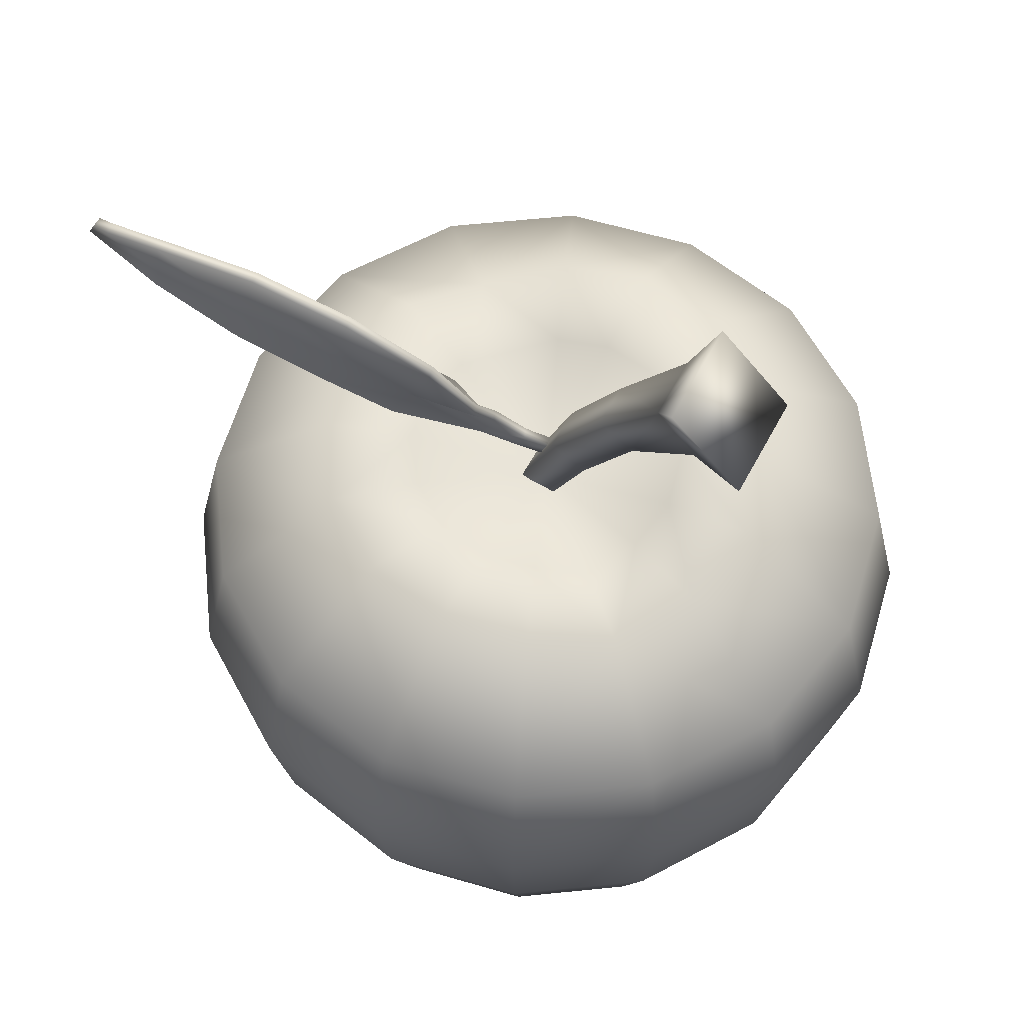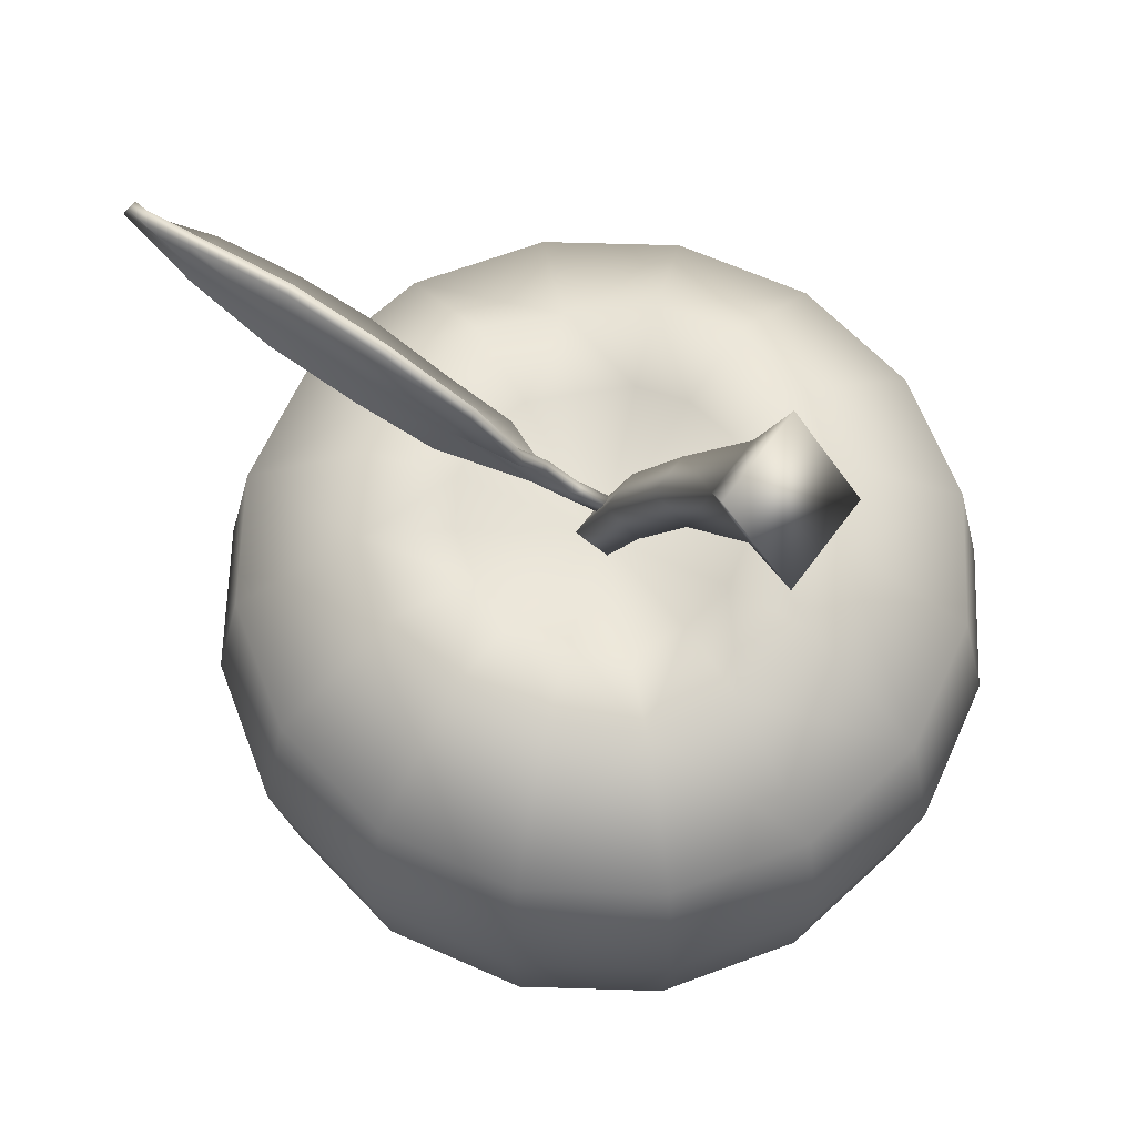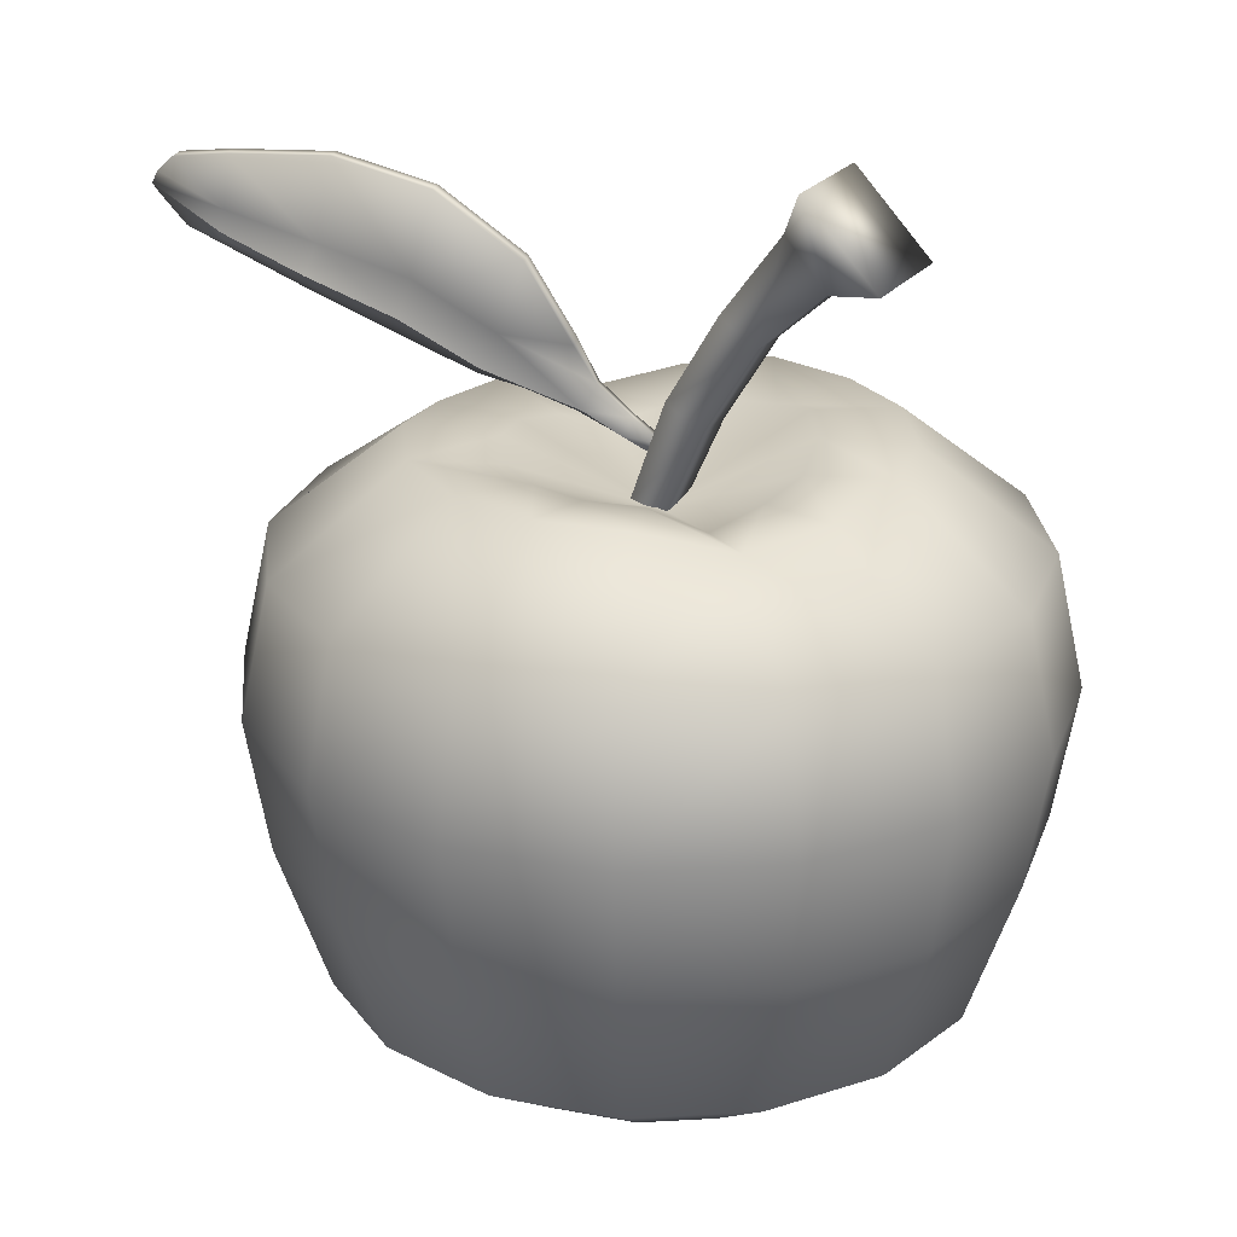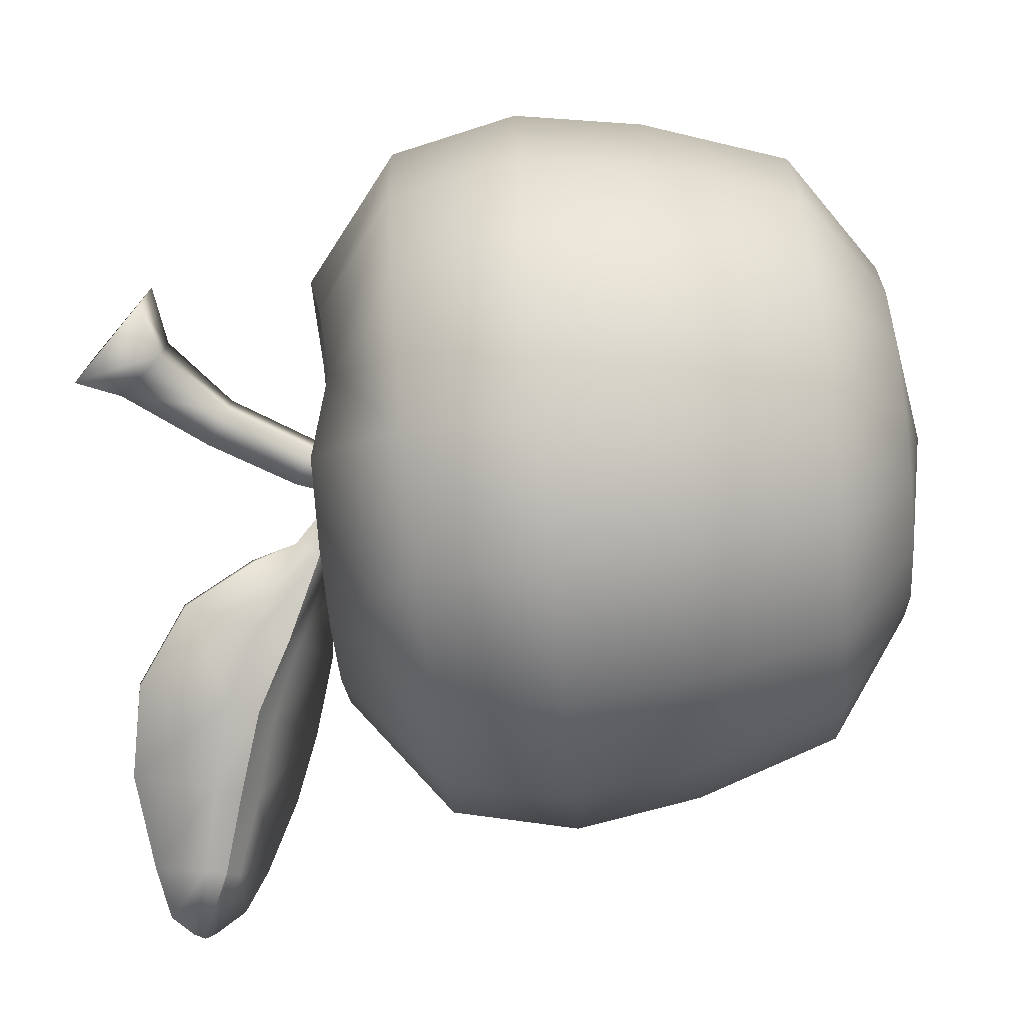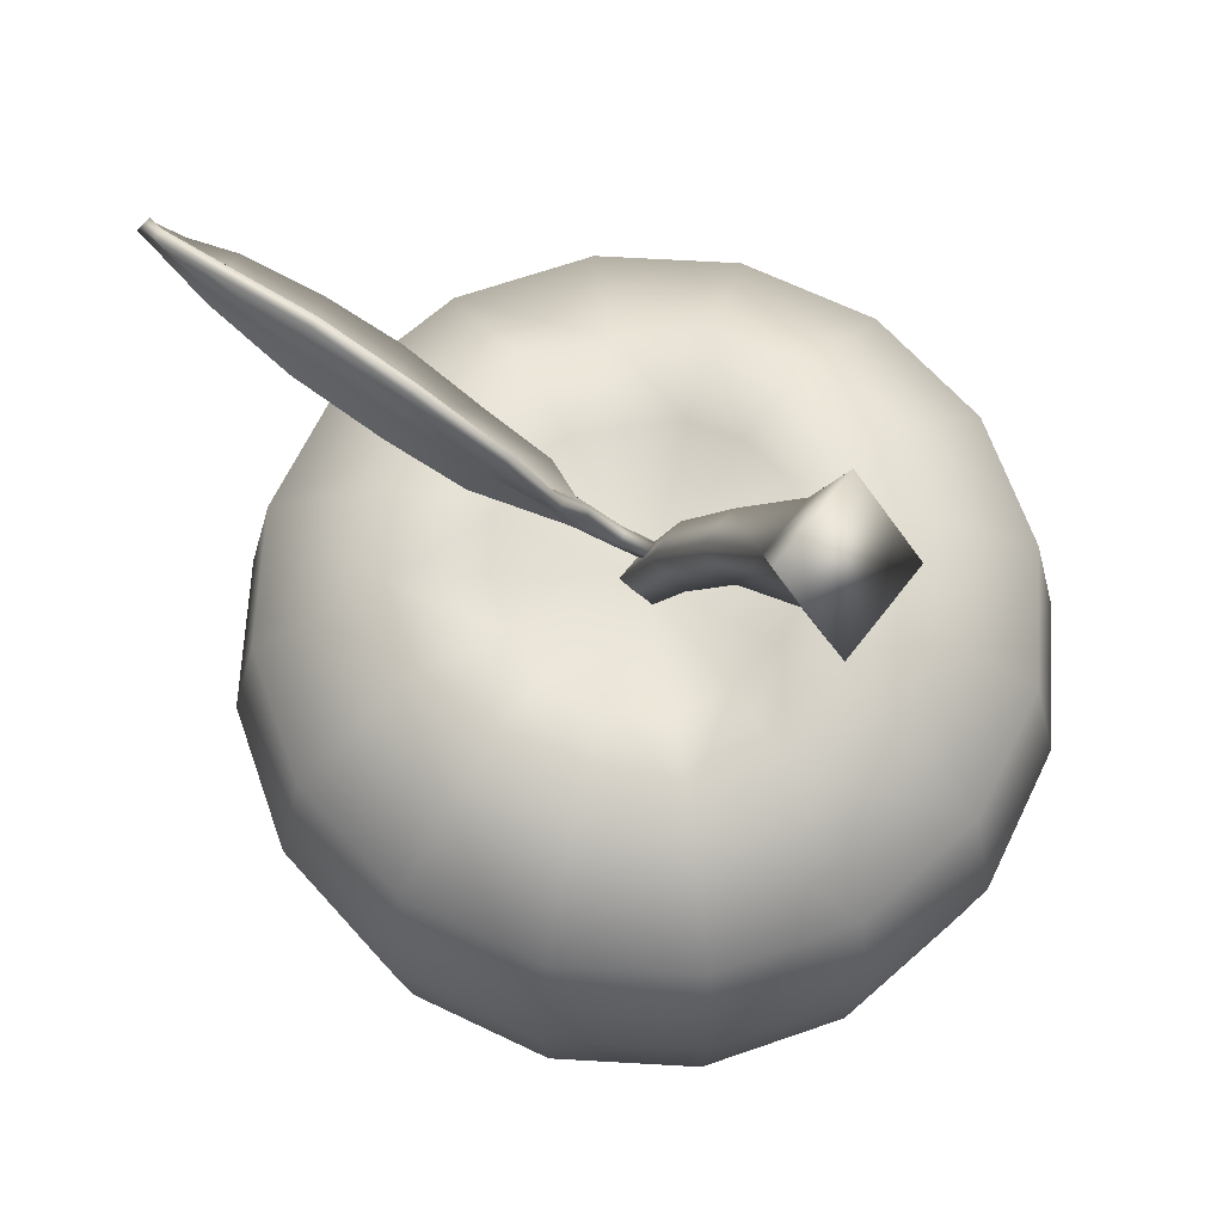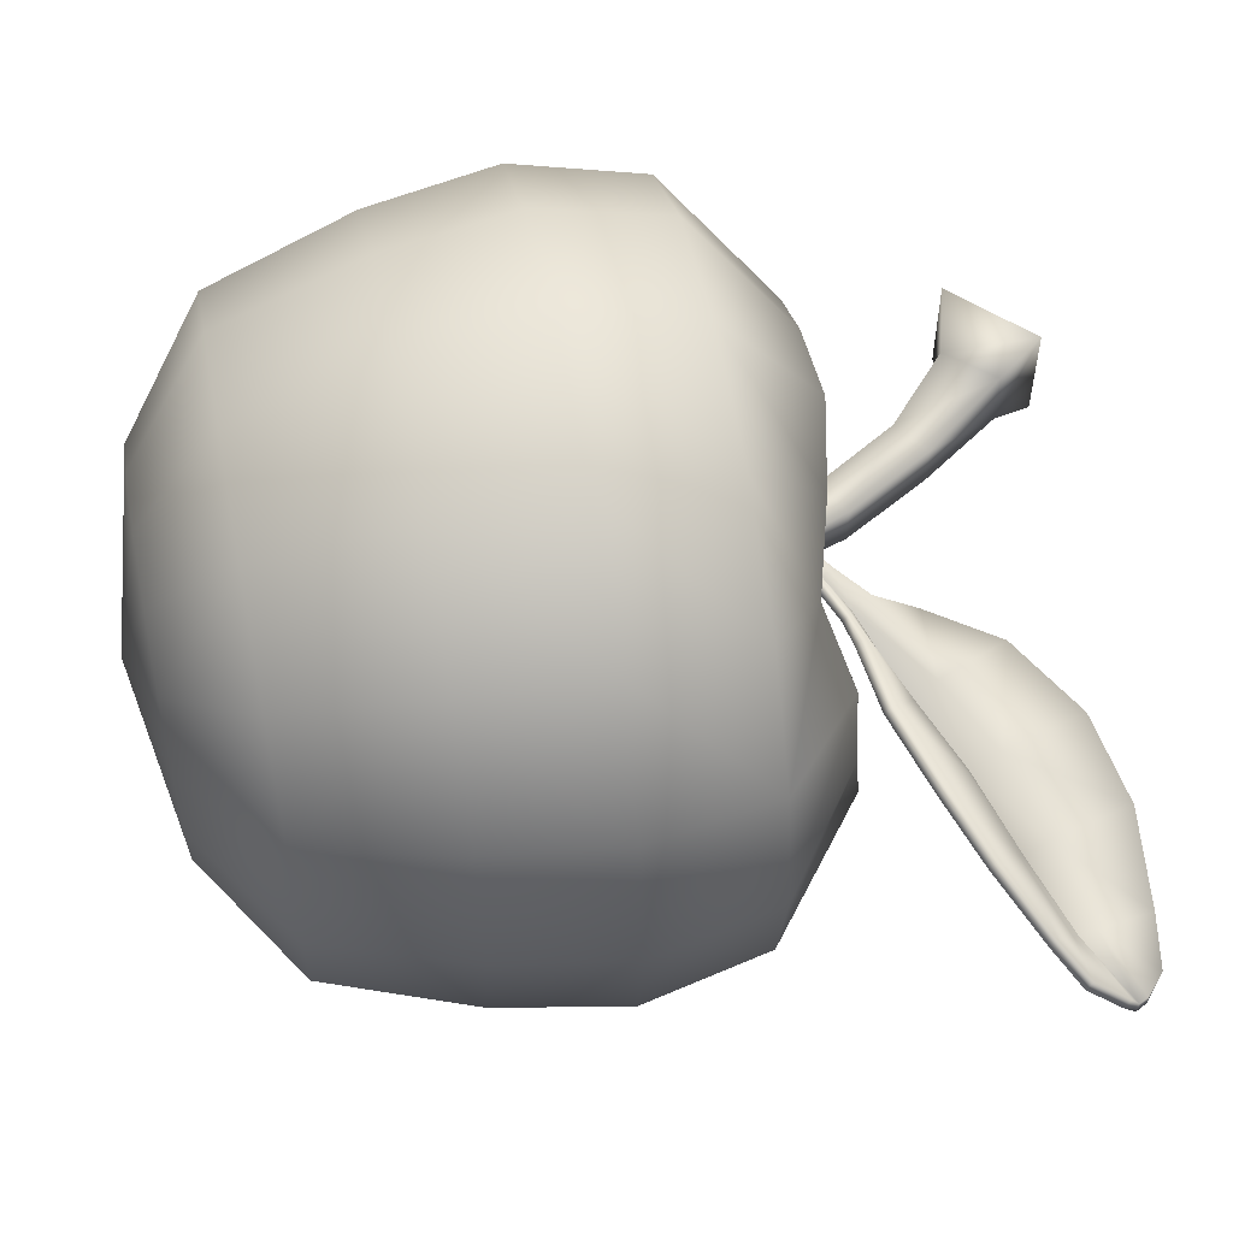
<metadata>
{"format":"obj","ext":"obj","renderer":"f3d","projection":"perspective","resolution":1024,"background":"white","views":[{"elev":61.6,"azim":-152.2,"up":"+Y"},{"elev":63.6,"azim":-144.5,"up":"+Y"},{"elev":24.4,"azim":-151.6,"up":"+Y"},{"elev":-75.3,"azim":-84.7,"up":"+Z"},{"elev":65.8,"azim":-143.0,"up":"+Y"},{"elev":57.1,"azim":79.1,"up":"+Z"}]}
</metadata>
<code>
v 0 1.577 -0.3569
v 0 0.6923 -0.9214
v -0.3041 0.3146 -0.7342
v -0 0.09644 -0.4813
v 0 0.008338 -0
v 0.1366 1.577 -0.3297
v 0.3457 1.358 -0.8347
v 0.3526 0.6923 -0.8513
v -0.562 0.3146 -0.562
v 0.1842 0.09644 -0.4447
v -0 1.432 -0
v 0.2523 1.577 -0.2523
v 0.6388 1.358 -0.6388
v 0.6515 0.6923 -0.6515
v -0.7342 0.3146 -0.3041
v 0.3403 0.09644 -0.3403
v 0.3304 1.594 -0.1381
v 0.8347 1.358 -0.3457
v 0.8513 0.6923 -0.3526
v -0.7947 0.3146 -0
v 0.4447 0.09644 -0.1842
v 0.3599 1.583 -0.007022
v 0.9035 1.358 0
v 0.9214 0.6923 -0
v -0.7342 0.3146 0.3041
v 0.4813 0.09644 -0
v 0.3297 1.553 0.1365
v 0.8347 1.358 0.3457
v 0.8513 0.6923 0.3526
v -0.562 0.3146 0.562
v 0.4447 0.09644 0.1842
v 0.2523 1.509 0.2523
v 0.6388 1.358 0.6388
v 0.6515 0.6923 0.6515
v -0.3041 0.3146 0.7342
v 0.3403 0.09644 0.3403
v 0.1366 1.551 0.3297
v 0.3457 1.358 0.8347
v 0.3526 0.6923 0.8513
v -0 0.3146 0.7947
v 0.1842 0.09644 0.4447
v -0 1.577 0.3569
v -0 1.358 0.9035
v -0 0.6923 0.9214
v 0.3041 0.3146 0.7342
v -0 0.09644 0.4813
v -0.1366 1.597 0.3297
v -0.3457 1.358 0.8347
v -0.3526 0.6923 0.8513
v 0.562 0.3146 0.562
v -0.1842 0.09644 0.4447
v -0.2523 1.628 0.2523
v -0.6388 1.358 0.6388
v -0.6515 0.6923 0.6515
v 0.7342 0.3146 0.3041
v -0.3403 0.09644 0.3403
v -0.3297 1.617 0.1366
v -0.8347 1.358 0.3457
v -0.8513 0.6923 0.3526
v 0.7947 0.3146 -0
v -0.4447 0.09644 0.1842
v -0.3569 1.577 -0
v -0.9035 1.358 -1e-06
v -0.9214 0.6923 -0
v 0.7342 0.3146 -0.3041
v -0.4813 0.09644 -0
v -0.3297 1.553 -0.1366
v -0.8347 1.358 -0.3457
v -0.8513 0.6923 -0.3526
v 0.562 0.3146 -0.562
v -0.4447 0.09644 -0.1842
v -0.2523 1.513 -0.2523
v -0.6388 1.358 -0.6388
v -0.6515 0.6923 -0.6515
v 0.3041 0.3146 -0.7342
v -0.3403 0.09644 -0.3403
v -0.1366 1.577 -0.3297
v -0.3457 1.358 -0.8347
v -0.3526 0.6923 -0.8513
v 0 0.3146 -0.7947
v -0.1842 0.09644 -0.4447
v 1e-06 1.358 -0.9035
v 0.2225 1.613 -0.5372
v 0.4112 1.613 -0.4112
v 0.5372 1.613 -0.2225
v 0.5815 1.586 -0
v 0.5372 1.583 0.2225
v 0.4112 1.519 0.4112
v 0.2225 1.569 0.5372
v -0 1.613 0.5815
v -0.2225 1.61 0.5372
v -0.4112 1.613 0.4112
v -0.5372 1.608 0.2225
v -0.5815 1.613 -0
v -0.5372 1.578 -0.2225
v -0.4112 1.556 -0.4112
v -0.2225 1.613 -0.5372
v 0 1.613 -0.5815
v 0.3735 1.027 -0.9016
v 0.6901 1.027 -0.6901
v 0.9016 1.027 -0.3735
v 0.9759 1.027 -0
v 0.9016 1.027 0.3735
v 0.6901 1.027 0.6901
v 0.3735 1.027 0.9016
v -0 1.027 0.9759
v -0.3735 1.027 0.9016
v -0.6901 1.027 0.6901
v -0.9016 1.027 0.3735
v -0.9759 1.027 -0
v -0.9016 1.027 -0.3735
v -0.6901 1.027 -0.6901
v -0.3735 1.027 -0.9016
v 0 1.027 -0.9759
f 98 6 83
f 5 10 16
f 75 14 70
f 100 8 99
f 75 16 10
f 1 11 6
f 75 4 80
f 65 16 70
f 13 101 100
f 6 11 12
f 5 16 21
f 14 65 70
f 6 84 83
f 5 21 26
f 84 17 85
f 18 102 101
f 65 26 21
f 12 11 17
f 60 29 55
f 103 24 102
f 55 26 60
f 17 11 22
f 5 26 31
f 24 65 19
f 85 22 86
f 28 104 103
f 22 11 27
f 31 36 5
f 86 27 87
f 55 36 31
f 27 88 87
f 5 36 41
f 34 45 50
f 104 39 34
f 45 36 50
f 27 11 32
f 34 55 29
f 40 41 45
f 38 106 105
f 32 11 37
f 41 46 5
f 39 40 45
f 88 37 89
f 40 49 35
f 89 42 90
f 5 46 51
f 43 107 106
f 35 46 40
f 37 11 42
f 48 108 107
f 30 51 35
f 42 11 47
f 5 51 56
f 35 54 30
f 90 47 91
f 47 11 52
f 56 61 5
f 47 92 91
f 53 109 108
f 25 56 30
f 5 61 66
f 59 20 25
f 110 59 109
f 20 61 25
f 52 11 57
f 59 30 54
f 92 57 93
f 15 66 20
f 63 111 110
f 57 11 62
f 66 71 5
f 20 69 15
f 57 94 93
f 69 9 15
f 62 95 94
f 5 71 76
f 68 112 111
f 9 71 15
f 62 11 67
f 73 113 112
f 3 76 9
f 67 11 72
f 5 76 81
f 74 3 9
f 67 96 95
f 72 11 77
f 5 81 4
f 96 77 97
f 78 114 113
f 3 4 81
f 8 80 2
f 77 11 1
f 79 80 3
f 97 1 98
f 82 99 114
f 78 98 82
f 96 78 73
f 68 96 73
f 63 95 68
f 93 63 58
f 53 93 58
f 91 53 48
f 43 91 48
f 89 43 38
f 88 38 33
f 28 88 33
f 23 87 28
f 18 86 23
f 84 18 13
f 83 13 7
f 82 83 7
f 114 8 2
f 113 2 79
f 112 79 74
f 111 74 69
f 110 69 64
f 58 110 109
f 108 59 54
f 107 54 49
f 106 49 44
f 105 44 39
f 33 105 104
f 103 34 29
f 23 103 102
f 101 24 19
f 100 19 14
f 7 100 99
f 4 10 5
f 98 1 6
f 75 8 14
f 100 14 8
f 75 70 16
f 75 10 4
f 65 21 16
f 13 18 101
f 14 19 65
f 6 12 84
f 84 12 17
f 18 23 102
f 65 60 26
f 60 24 29
f 103 29 24
f 55 31 26
f 24 60 65
f 85 17 22
f 28 33 104
f 86 22 27
f 55 50 36
f 27 32 88
f 34 39 45
f 104 105 39
f 45 41 36
f 34 50 55
f 40 46 41
f 38 43 106
f 39 44 40
f 88 32 37
f 40 44 49
f 89 37 42
f 43 48 107
f 35 51 46
f 48 53 108
f 30 56 51
f 35 49 54
f 90 42 47
f 47 52 92
f 53 58 109
f 25 61 56
f 59 64 20
f 110 64 59
f 20 66 61
f 59 25 30
f 92 52 57
f 15 71 66
f 63 68 111
f 20 64 69
f 57 62 94
f 69 74 9
f 62 67 95
f 68 73 112
f 9 76 71
f 73 78 113
f 3 81 76
f 74 79 3
f 67 72 96
f 96 72 77
f 78 82 114
f 3 80 4
f 8 75 80
f 79 2 80
f 97 77 1
f 82 7 99
f 78 97 98
f 96 97 78
f 68 95 96
f 63 94 95
f 93 94 63
f 53 92 93
f 91 92 53
f 43 90 91
f 89 90 43
f 88 89 38
f 28 87 88
f 23 86 87
f 18 85 86
f 84 85 18
f 83 84 13
f 82 98 83
f 114 99 8
f 113 114 2
f 112 113 79
f 111 112 74
f 110 111 69
f 58 63 110
f 108 109 59
f 107 108 54
f 106 107 49
f 105 106 44
f 33 38 105
f 103 104 34
f 23 28 103
f 101 102 24
f 100 101 19
f 7 13 100
v 0.1541 1.664 -0.08046
v 0.2883 1.649 0.006125
v 0.478 1.671 0.006322
v 0.8795 1.813 -0.04025
v 1.056 1.909 -0.109
v 0.9553 2.194 -0.2649
v 0.6856 2.222 -0.2534
v 0.4362 2.176 -0.2353
v 0.2358 2.031 -0.1897
v 0.143 1.838 -0.1371
v 0.3574 1.762 -0.1837
v 0.5392 1.863 -0.2331
v 0.7658 1.936 -0.2594
v 0.99 2.004 -0.2567
v 0.6965 1.739 -0.002754
v 1.103 2.169 -0.2665
v 1.185 2.088 -0.2403
v 1.143 1.977 -0.1745
v 0.1216 1.729 -0.06669
v 0.9798 2.056 -0.2493
v 0.748 2.008 -0.2326
v 0.515 1.953 -0.2085
v 0.3231 1.842 -0.1593
v 1.169 2.119 -0.2387
v 0.1964 1.642 -0.03017
v 0.3982 1.749 -0.1161
v 0.5853 1.832 -0.1588
v 0.8004 1.897 -0.1853
v 1.009 1.973 -0.2195
v 1.182 2.06 -0.2191
v 0.07453 1.605 -0.04203
v 0.04709 1.652 -0.03657
v 0.09443 1.591 -0.006624
v -0.001501 1.553 -0.00497
v -0.01908 1.585 0.000405
v 0.008663 1.545 0.02833
v 0.1571 1.678 -0.05642
v 0.2839 1.672 0.02115
v 0.4727 1.693 0.02262
v 0.8741 1.835 -0.02424
v 1.049 1.931 -0.09204
v 0.9556 2.199 -0.2374
v 0.6872 2.226 -0.2258
v 0.4386 2.18 -0.2079
v 0.2391 2.038 -0.1628
v 0.1461 1.847 -0.1111
v 0.3595 1.776 -0.1595
v 0.5397 1.874 -0.2073
v 0.7645 1.946 -0.2332
v 0.9863 2.013 -0.2306
v 0.6912 1.76 0.01383
v 1.101 2.174 -0.2392
v 1.18 2.094 -0.2136
v 1.136 1.996 -0.1558
v 0.1318 1.73 -0.04084
v 0.9805 2.055 -0.2214
v 0.7508 2.006 -0.2049
v 0.5197 1.953 -0.1811
v 0.3305 1.844 -0.1325
v 1.169 2.118 -0.2109
v 0.1893 1.665 -0.01712
v 0.3914 1.772 -0.1025
v 0.5789 1.855 -0.1443
v 0.7947 1.92 -0.17
v 1.002 1.994 -0.2021
v 1.173 2.078 -0.2
v 0.07586 1.62 -0.0186
v 0.05854 1.652 -0.01119
v 0.08512 1.615 0.005504
v -0.001583 1.571 0.01665
v -0.007093 1.586 0.02552
v -0.001366 1.569 0.03823
v 0.1541 1.664 -0.08046
v 0.3574 1.762 -0.1837
v 0.5392 1.863 -0.2331
v 0.7658 1.936 -0.2594
v 0.99 2.004 -0.2567
v 0.07453 1.605 -0.04203
v 0.1571 1.678 -0.05642
v 0.3595 1.776 -0.1595
v 0.5397 1.874 -0.2073
v 0.7645 1.946 -0.2332
v 0.9863 2.013 -0.2306
v 0.07586 1.62 -0.0186
f 139 188 140
f 141 117 140
f 141 190 142
f 142 191 143
f 128 135 134
f 135 189 136
f 189 137 136
f 137 187 133
f 144 191 131
f 134 130 138
f 131 134 138
f 124 137 133
f 136 123 122
f 121 136 122
f 120 135 121
f 132 143 144
f 119 142 143
f 129 142 118
f 126 140 188
f 116 140 117
f 115 147 145
f 187 146 133
f 147 148 145
f 192 149 146
f 175 194 151
f 177 153 165
f 196 177 178
f 197 178 179
f 171 164 170
f 171 195 163
f 173 195 172
f 193 173 169
f 180 197 179
f 166 170 174
f 167 170 164
f 160 173 159
f 159 172 158
f 157 172 171
f 156 171 170
f 168 179 155
f 155 178 154
f 178 165 154
f 162 176 177
f 152 176 175
f 151 183 175
f 182 193 169
f 184 183 181
f 185 198 182
f 116 175 139
f 116 153 152
f 118 165 129
f 118 155 154
f 121 156 120
f 121 158 157
f 122 159 158
f 123 160 159
f 129 153 117
f 120 166 130
f 138 167 131
f 144 168 132
f 119 168 155
f 133 160 124
f 138 166 174
f 144 167 180
f 139 183 147
f 133 182 169
f 149 184 185
f 150 184 148
f 150 183 186
f 149 182 146
f 139 115 188
f 141 129 117
f 141 126 190
f 142 190 191
f 128 127 135
f 135 127 189
f 189 125 137
f 137 125 187
f 144 143 191
f 134 120 130
f 131 128 134
f 124 123 137
f 136 137 123
f 121 135 136
f 120 134 135
f 132 119 143
f 119 118 142
f 129 141 142
f 126 141 140
f 116 139 140
f 115 139 147
f 187 192 146
f 147 150 148
f 192 148 149
f 175 176 194
f 177 176 153
f 196 162 177
f 197 196 178
f 171 163 164
f 171 172 195
f 173 161 195
f 193 161 173
f 180 167 197
f 166 156 170
f 167 174 170
f 160 169 173
f 159 173 172
f 157 158 172
f 156 157 171
f 168 180 179
f 155 179 178
f 178 177 165
f 162 194 176
f 152 153 176
f 151 181 183
f 182 198 193
f 184 186 183
f 185 184 198
f 116 152 175
f 116 117 153
f 118 154 165
f 118 119 155
f 121 157 156
f 121 122 158
f 122 123 159
f 123 124 160
f 129 165 153
f 120 156 166
f 138 174 167
f 144 180 168
f 119 132 168
f 133 169 160
f 138 130 166
f 144 131 167
f 139 175 183
f 133 146 182
f 149 148 184
f 150 186 184
f 150 147 183
f 149 185 182
v -0.02702 1.408 0.04961
v -0.5873 2.063 0.1322
v -0.02639 1.408 -0.04201
v -0.5855 2.062 -0.1409
v 0.05383 1.445 0.04988
v -0.3958 2.257 0.1334
v 0.05281 1.454 -0.04149
v -0.3939 2.257 -0.1397
v -0.1357 1.655 0.05315
v -0.2671 1.87 0.05439
v -0.4398 2.028 0.07603
v -0.4387 2.028 -0.08261
v -0.2664 1.87 -0.0584
v -0.1349 1.655 -0.05508
v -0.3349 2.147 -0.08197
v -0.1736 1.934 -0.0578
v -0.04136 1.71 -0.05447
v -0.3359 2.148 0.07667
v -0.1744 1.934 0.05498
v -0.0421 1.71 0.05376
f 209 202 210
f 210 206 213
f 213 204 216
f 204 209 216
f 202 204 206
f 203 207 199
f 218 208 207
f 216 208 217
f 205 218 203
f 214 218 215
f 213 217 214
f 212 205 201
f 211 215 212
f 211 213 214
f 207 201 199
f 208 212 207
f 208 210 211
f 209 200 202
f 210 202 206
f 213 206 204
f 204 200 209
f 202 200 204
f 203 218 207
f 218 217 208
f 216 209 208
f 205 215 218
f 214 217 218
f 213 216 217
f 212 215 205
f 211 214 215
f 211 210 213
f 207 212 201
f 208 211 212
f 208 209 210

</code>
